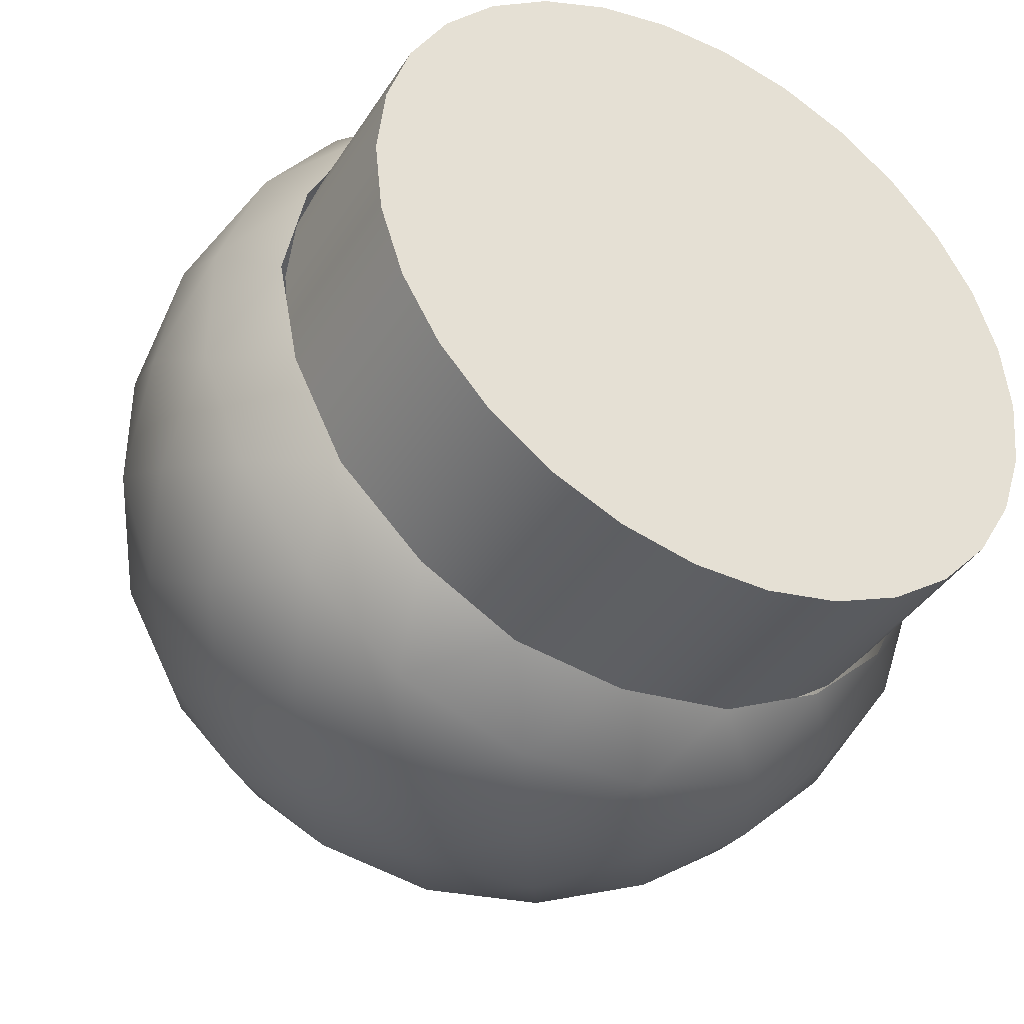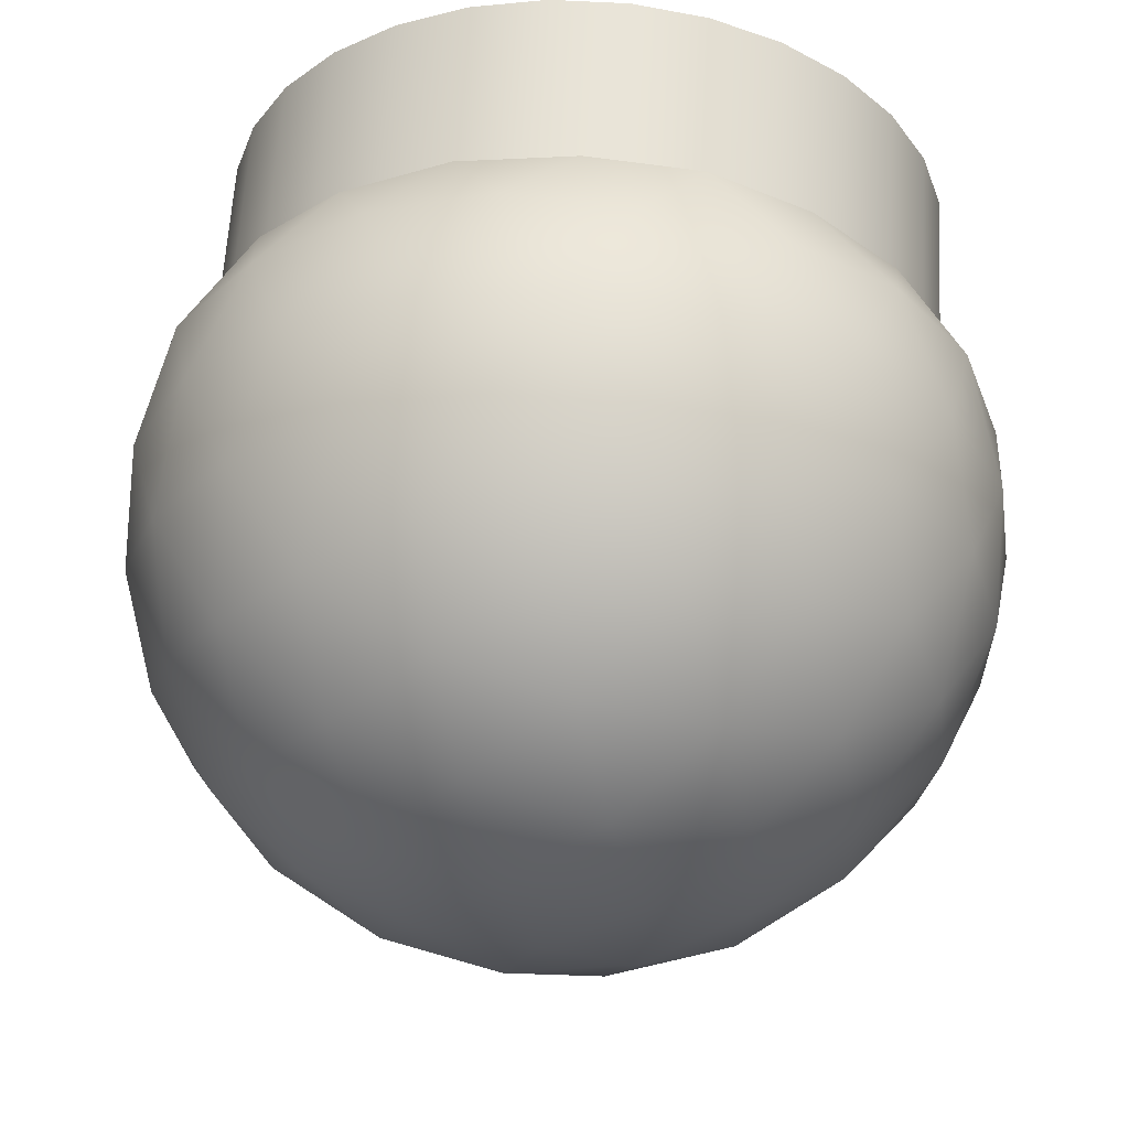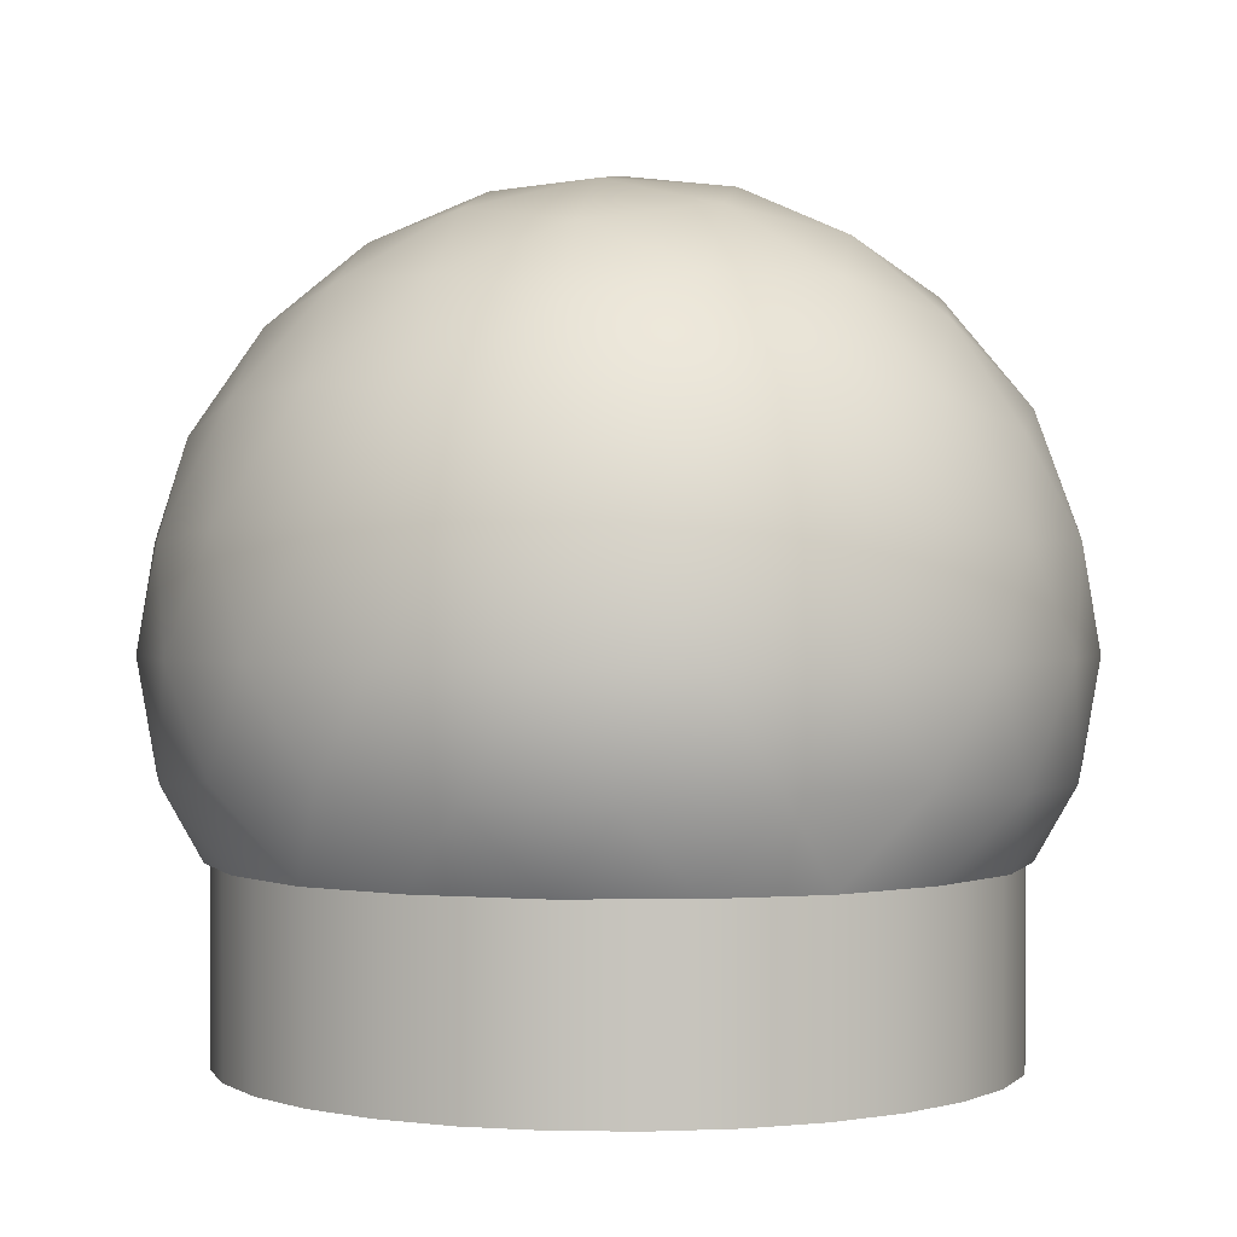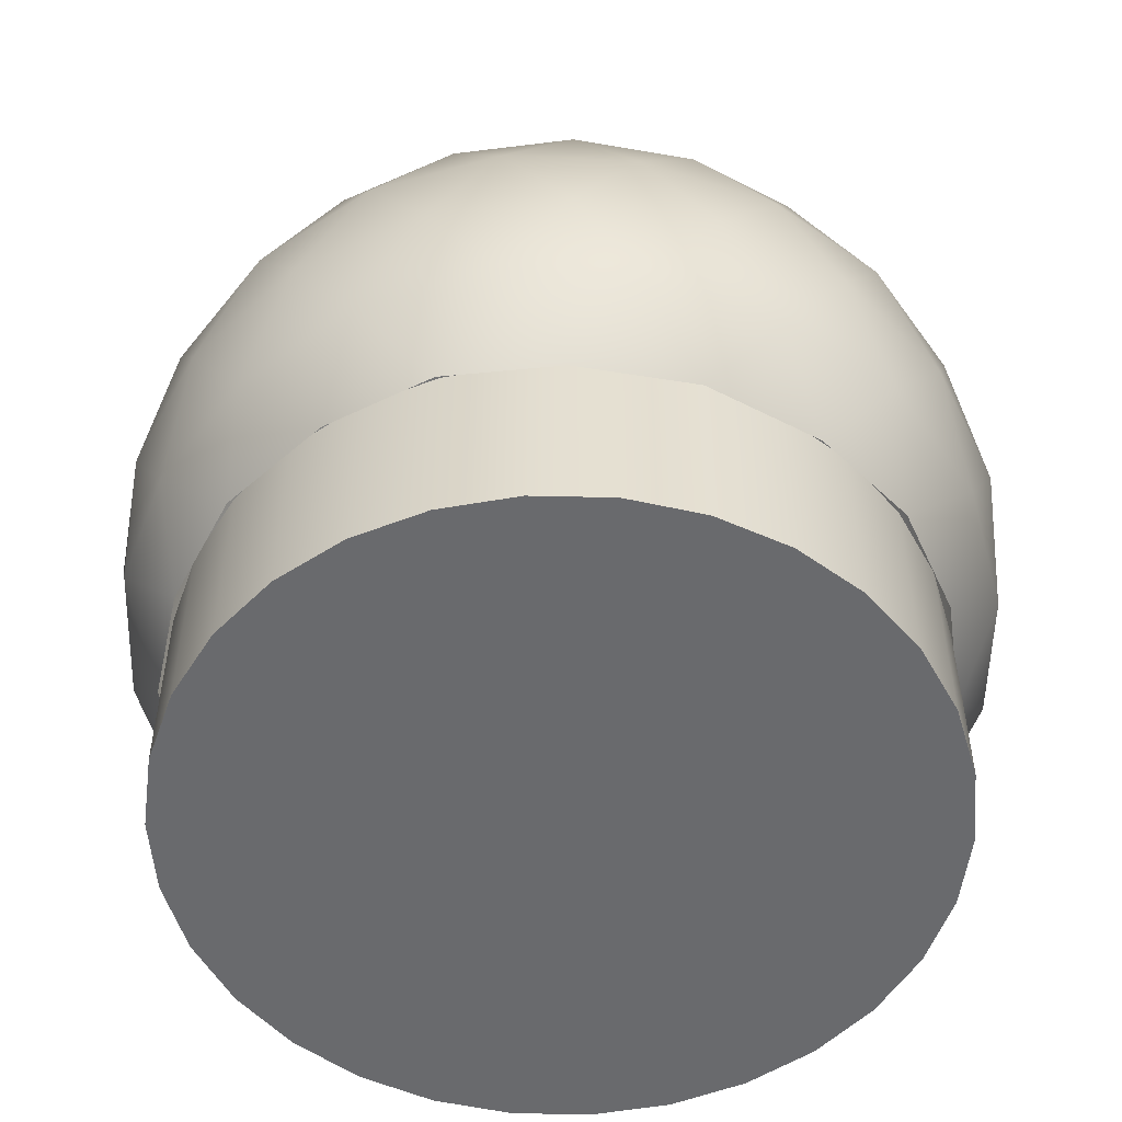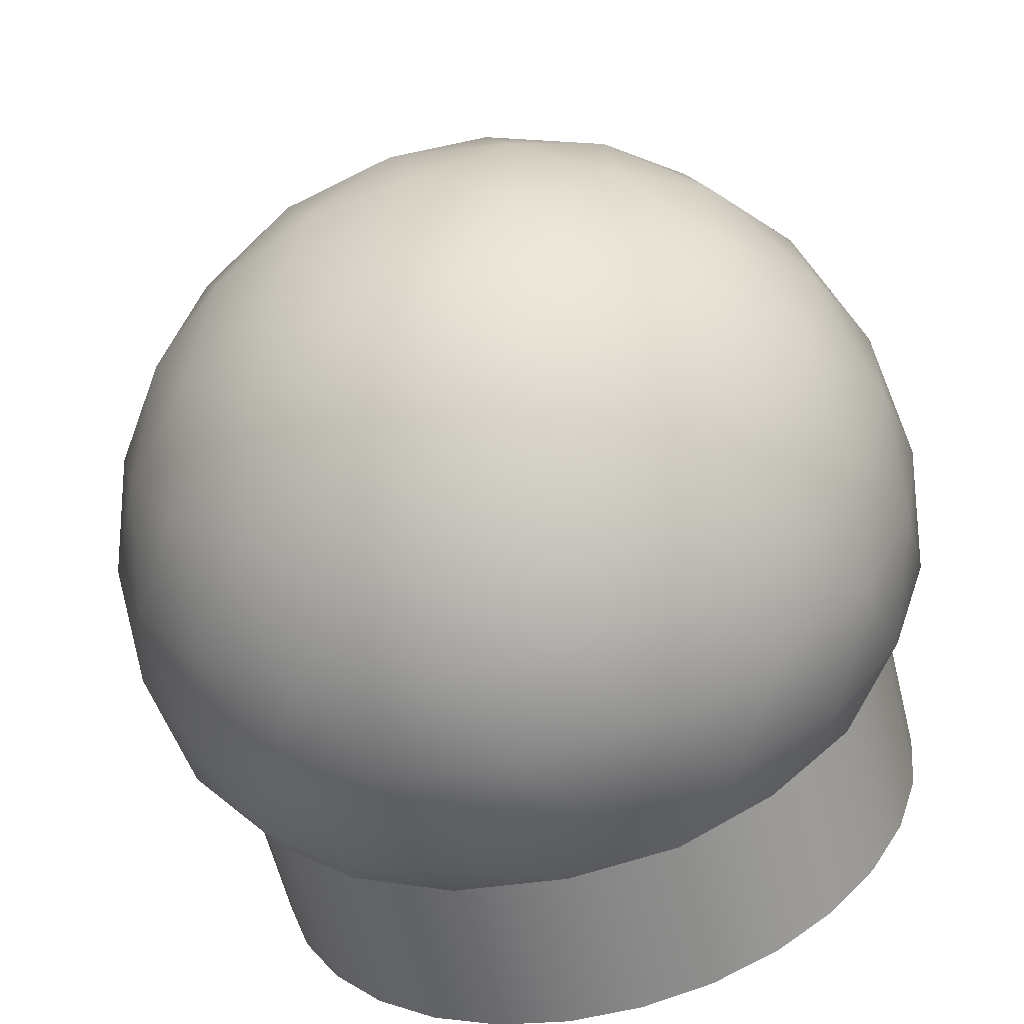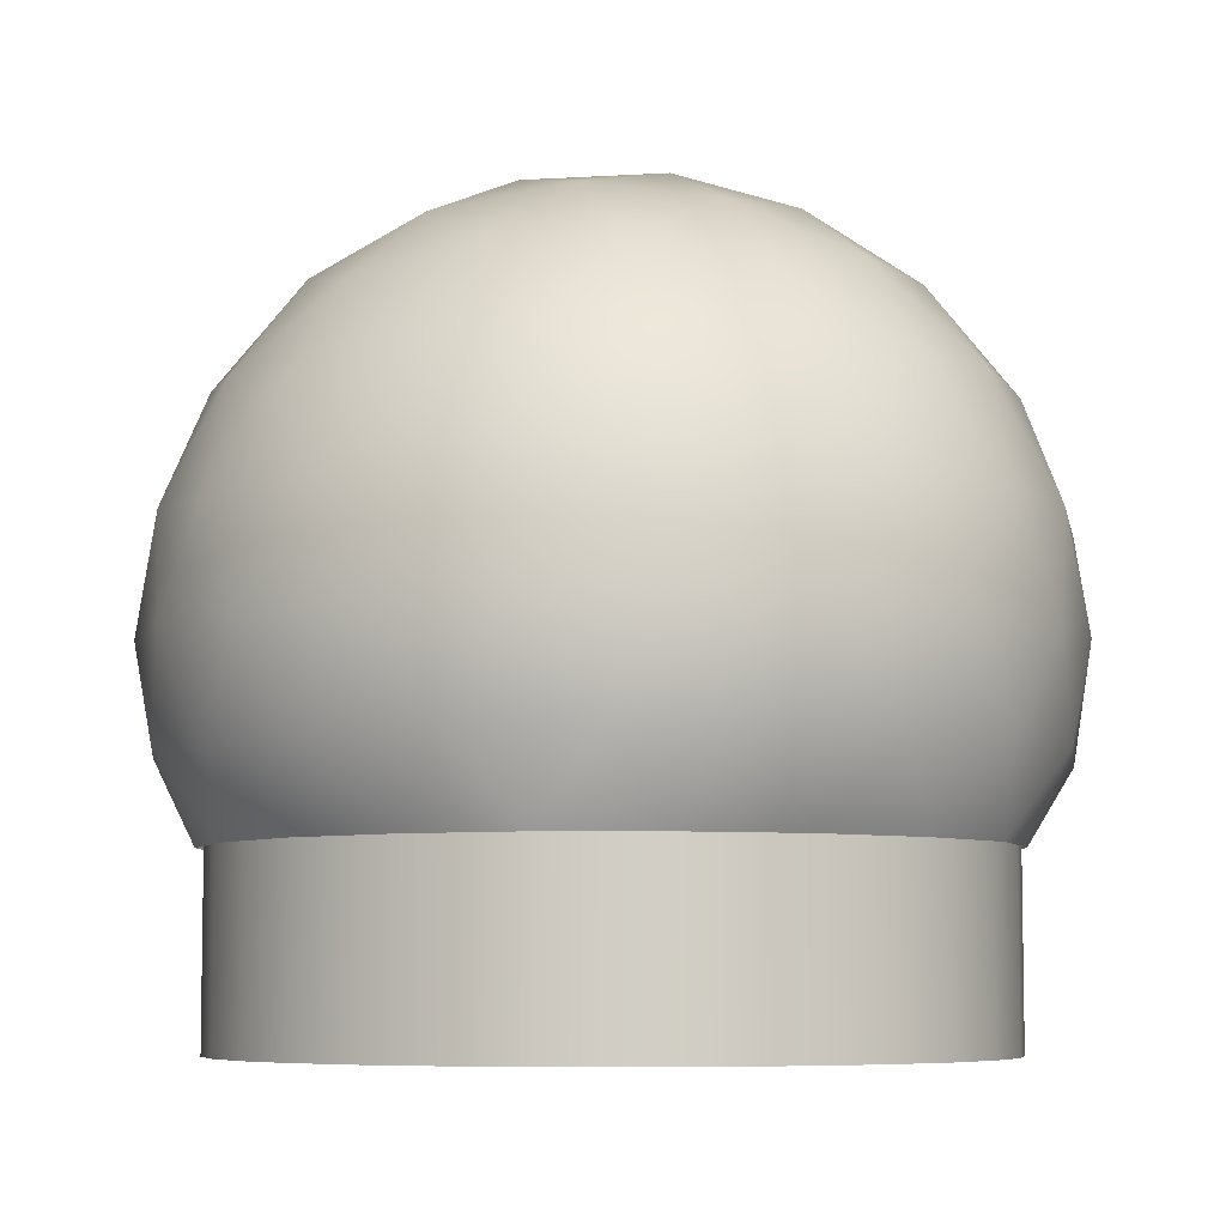
<metadata>
{"format":"obj","ext":"obj","renderer":"f3d","projection":"perspective","resolution":1024,"background":"white","views":[{"elev":-39.7,"azim":-29.2,"up":"+Z"},{"elev":61.2,"azim":-176.7,"up":"+Z"},{"elev":0.8,"azim":170.6,"up":"+Y"},{"elev":-53.1,"azim":-1.4,"up":"+Y"},{"elev":-60.7,"azim":-166.0,"up":"+Z"},{"elev":-6.7,"azim":136.2,"up":"+Y"}]}
</metadata>
<code>
v 0 75.54 0
v 17.25 73.14 0.0001
v 5.329 73.14 -16.4
v 33.18 66.11 0.0001
v 22.83 68.88 -16.59
v 10.25 66.11 -31.55
v 46.58 55 0.0002
v 38.99 59.16 -16.7
v 27.94 59.16 -31.92
v 14.4 55 -44.3
v 56.45 40.65 0.0002
v 51.91 44.35 -16.4
v 43.43 45.61 -31.55
v 31.64 44.35 -44.3
v 17.44 40.65 -53.68
v -13.95 73.14 -10.14
v -8.721 68.88 -26.84
v -26.84 66.11 -19.5
v -3.836 59.16 -42.25
v -21.73 59.16 -36.43
v -37.69 55 -27.38
v 0.444 44.35 -54.44
v -16.59 45.61 -51.06
v -32.36 44.35 -43.78
v -45.67 40.65 -33.18
v -13.95 73.14 10.14
v -28.22 68.88 -0.0001
v -26.84 66.11 19.5
v -41.36 59.16 -9.406
v -41.36 59.16 9.406
v -37.69 55 27.38
v -51.64 44.35 -17.25
v -53.68 45.61 -0.0002
v -51.64 44.35 17.25
v -45.67 40.65 33.18
v 5.329 73.14 16.4
v -8.722 68.88 26.84
v 10.25 66.11 31.55
v -21.73 59.16 36.43
v -3.837 59.16 42.25
v 14.4 55 44.3
v -32.36 44.35 43.78
v -16.59 45.61 51.06
v 0.4435 44.35 54.44
v 17.44 40.65 53.68
v 22.83 68.88 16.59
v 27.93 59.16 31.92
v 38.99 59.16 16.7
v 31.64 44.35 44.31
v 43.43 45.61 31.55
v 51.91 44.35 16.4
v 60.54 27.1 10.14
v 60.54 27.1 -10.14
v 60.02 12.43 19.5
v 63.11 12.43 0.0003
v 60.02 12.43 -19.5
v 54.93 -2.24 27.38
v 60.29 -3.67 9.406
v 60.29 -3.67 -9.406
v 54.93 -2.24 -27.38
v 44.33 -14.54 32.31
v 51.64 -14.54 17.25
v 54.45 -14.54 0.000202
v 51.64 -14.54 -17.25
v 44.33 -14.54 -32.31
v 28.35 27.1 -54.44
v 9.067 27.1 -60.71
v 37.09 12.43 -51.06
v 19.5 12.43 -60.02
v 0.0002 12.43 -63.11
v 43.02 -2.24 -43.78
v 27.58 -3.67 -54.43
v 9.685 -3.67 -60.25
v -9.066 -2.24 -60.71
v 32.36 -14.54 -43.78
v 16.77 -14.54 -51.86
v -0.4435 -14.54 -54.44
v -17.13 -14.54 -52.28
v -43.02 27.1 -43.78
v -54.93 27.1 -27.38
v -37.09 12.43 -51.06
v -51.06 12.43 -37.09
v -60.02 12.43 -19.5
v -28.35 -2.24 -54.44
v -43.25 -3.67 -43.05
v -54.3 -3.67 -27.83
v -60.54 -2.24 -10.14
v -31.64 -14.54 -44.31
v -44.2 -14.54 -32.05
v -51.91 -14.54 -16.4
v -55.11 -14.54 -0.000196
v -54.93 27.1 27.38
v -43.02 27.1 43.78
v -60.02 12.43 19.5
v -51.06 12.43 37.09
v -37.09 12.43 51.06
v -60.54 -2.24 10.14
v -54.3 -3.67 27.83
v -43.25 -3.67 43.05
v -28.35 -2.24 54.44
v -51.91 -14.54 16.4
v -44.2 -14.54 32.05
v -31.64 -14.54 44.3
v -17.13 -14.54 52.28
v 9.066 27.1 60.71
v 28.35 27.1 54.44
v -0.0002 12.43 63.11
v 19.5 12.43 60.02
v 37.09 12.43 51.06
v -9.067 -2.24 60.71
v 9.685 -3.67 60.25
v 27.58 -3.67 54.43
v 43.02 -2.24 43.78
v -0.4439 -14.54 54.44
v 16.77 -14.54 51.86
v 32.36 -14.54 43.78
v 51.06 12.43 -37.09
v 43.25 28.53 -43.05
v 54.3 28.53 -27.83
v -19.5 12.43 -60.02
v -27.58 28.53 -54.43
v -9.685 28.53 -60.25
v -63.11 12.43 -0.0002
v -60.29 28.53 9.406
v -60.29 28.53 -9.406
v -19.5 12.43 60.02
v -9.685 28.53 60.25
v -27.58 28.53 54.43
v 51.06 12.43 37.09
v 54.3 28.53 27.83
v 43.25 28.53 43.05
f 1 2 3
f 2 4 5
f 2 5 3
f 3 5 6
f 4 7 8
f 4 8 5
f 5 8 9
f 5 9 6
f 6 9 10
f 7 11 12
f 7 12 8
f 8 12 13
f 8 13 9
f 9 13 14
f 9 14 10
f 10 14 15
f 1 3 16
f 3 6 17
f 3 17 16
f 16 17 18
f 6 10 19
f 6 19 17
f 17 19 20
f 17 20 18
f 18 20 21
f 10 15 22
f 10 22 19
f 19 22 23
f 19 23 20
f 20 23 24
f 20 24 21
f 21 24 25
f 1 16 26
f 16 18 27
f 16 27 26
f 26 27 28
f 18 21 29
f 18 29 27
f 27 29 30
f 27 30 28
f 28 30 31
f 21 25 32
f 21 32 29
f 29 32 33
f 29 33 30
f 30 33 34
f 30 34 31
f 31 34 35
f 1 26 36
f 26 28 37
f 26 37 36
f 36 37 38
f 28 31 39
f 28 39 37
f 37 39 40
f 37 40 38
f 38 40 41
f 31 35 42
f 31 42 39
f 39 42 43
f 39 43 40
f 40 43 44
f 40 44 41
f 41 44 45
f 1 36 2
f 36 38 46
f 36 46 2
f 2 46 4
f 38 41 47
f 38 47 46
f 46 47 48
f 46 48 4
f 4 48 7
f 41 45 49
f 41 49 47
f 47 49 50
f 47 50 48
f 48 50 51
f 48 51 7
f 7 51 11
f 11 52 53
f 52 54 55
f 52 55 53
f 53 55 56
f 54 57 58
f 54 58 55
f 55 58 59
f 55 59 56
f 56 59 60
f 57 61 62
f 57 62 58
f 58 62 63
f 58 63 59
f 59 63 64
f 59 64 60
f 60 64 65
f 15 66 67
f 66 68 69
f 66 69 67
f 67 69 70
f 68 71 72
f 68 72 69
f 69 72 73
f 69 73 70
f 70 73 74
f 71 65 75
f 71 75 72
f 72 75 76
f 72 76 73
f 73 76 77
f 73 77 74
f 74 77 78
f 25 79 80
f 79 81 82
f 79 82 80
f 80 82 83
f 81 84 85
f 81 85 82
f 82 85 86
f 82 86 83
f 83 86 87
f 84 78 88
f 84 88 85
f 85 88 89
f 85 89 86
f 86 89 90
f 86 90 87
f 87 90 91
f 35 92 93
f 92 94 95
f 92 95 93
f 93 95 96
f 94 97 98
f 94 98 95
f 95 98 99
f 95 99 96
f 96 99 100
f 97 91 101
f 97 101 98
f 98 101 102
f 98 102 99
f 99 102 103
f 99 103 100
f 100 103 104
f 45 105 106
f 105 107 108
f 105 108 106
f 106 108 109
f 107 110 111
f 107 111 108
f 108 111 112
f 108 112 109
f 109 112 113
f 110 104 114
f 110 114 111
f 111 114 115
f 111 115 112
f 112 115 116
f 112 116 113
f 113 116 61
f 65 71 60
f 71 68 117
f 71 117 60
f 60 117 56
f 68 66 118
f 68 118 117
f 117 118 119
f 117 119 56
f 56 119 53
f 66 15 14
f 66 14 118
f 118 14 13
f 118 13 119
f 119 13 12
f 119 12 53
f 53 12 11
f 78 84 74
f 84 81 120
f 84 120 74
f 74 120 70
f 81 79 121
f 81 121 120
f 120 121 122
f 120 122 70
f 70 122 67
f 79 25 24
f 79 24 121
f 121 24 23
f 121 23 122
f 122 23 22
f 122 22 67
f 67 22 15
f 91 97 87
f 97 94 123
f 97 123 87
f 87 123 83
f 94 92 124
f 94 124 123
f 123 124 125
f 123 125 83
f 83 125 80
f 92 35 34
f 92 34 124
f 124 34 33
f 124 33 125
f 125 33 32
f 125 32 80
f 80 32 25
f 104 110 100
f 110 107 126
f 110 126 100
f 100 126 96
f 107 105 127
f 107 127 126
f 126 127 128
f 126 128 96
f 96 128 93
f 105 45 44
f 105 44 127
f 127 44 43
f 127 43 128
f 128 43 42
f 128 42 93
f 93 42 35
f 61 57 113
f 57 54 129
f 57 129 113
f 113 129 109
f 54 52 130
f 54 130 129
f 129 130 131
f 129 131 109
f 109 131 106
f 52 11 51
f 52 51 130
f 130 51 50
f 130 50 131
f 131 50 49
f 131 49 106
f 106 49 45
v 52.53 -41.39 -11.16
v 49.06 -41.39 -21.84
v 43.44 -41.39 -31.56
v 35.93 -41.39 -39.91
v 26.85 -41.39 -46.51
v 16.59 -41.39 -51.07
v 5.613 -41.39 -53.41
v -5.613 -41.39 -53.41
v -16.59 -41.39 -51.07
v -26.85 -41.39 -46.51
v -35.93 -41.39 -39.91
v -43.44 -41.39 -31.56
v -49.06 -41.39 -21.84
v -52.53 -41.39 -11.16
v -53.7 -41.39 -5e-06
v -52.53 -41.39 11.16
v -49.06 -41.39 21.84
v -43.44 -41.39 31.56
v -35.93 -41.39 39.91
v -26.85 -41.39 46.51
v -16.59 -41.39 51.07
v -5.613 -41.39 53.41
v 5.613 -41.39 53.41
v 16.59 -41.39 51.07
v 26.85 -41.39 46.51
v 35.93 -41.39 39.91
v 43.44 -41.39 31.56
v 49.06 -41.39 21.84
v 52.53 -41.39 11.16
v 53.7 -41.39 0
v 52.53 -12.89 -11.16
v 49.06 -12.89 -21.84
v 43.44 -12.89 -31.56
v 35.93 -12.89 -39.91
v 26.85 -12.89 -46.51
v 16.59 -12.89 -51.07
v 5.613 -12.89 -53.41
v -5.613 -12.89 -53.41
v -16.59 -12.89 -51.07
v -26.85 -12.89 -46.51
v -35.93 -12.89 -39.91
v -43.44 -12.89 -31.56
v -49.06 -12.89 -21.84
v -52.53 -12.89 -11.16
v -53.7 -12.89 -5e-06
v -52.53 -12.89 11.16
v -49.06 -12.89 21.84
v -43.44 -12.89 31.56
v -35.93 -12.89 39.91
v -26.85 -12.89 46.51
v -16.59 -12.89 51.07
v -5.613 -12.89 53.41
v 5.613 -12.89 53.41
v 16.59 -12.89 51.07
v 26.85 -12.89 46.51
v 35.93 -12.89 39.91
v 43.44 -12.89 31.56
v 49.06 -12.89 21.84
v 52.53 -12.89 11.16
v 53.7 -12.89 0
v 0 -41.39 0
v 0 -12.89 0
f 132 133 163 162
f 133 134 164 163
f 134 135 165 164
f 135 136 166 165
f 136 137 167 166
f 137 138 168 167
f 138 139 169 168
f 139 140 170 169
f 140 141 171 170
f 141 142 172 171
f 142 143 173 172
f 143 144 174 173
f 144 145 175 174
f 145 146 176 175
f 146 147 177 176
f 147 148 178 177
f 148 149 179 178
f 149 150 180 179
f 150 151 181 180
f 151 152 182 181
f 152 153 183 182
f 153 154 184 183
f 154 155 185 184
f 155 156 186 185
f 156 157 187 186
f 157 158 188 187
f 158 159 189 188
f 159 160 190 189
f 160 161 191 190
f 161 132 162 191
f 133 132 192
f 134 133 192
f 135 134 192
f 136 135 192
f 137 136 192
f 138 137 192
f 139 138 192
f 140 139 192
f 141 140 192
f 142 141 192
f 143 142 192
f 144 143 192
f 145 144 192
f 146 145 192
f 147 146 192
f 148 147 192
f 149 148 192
f 150 149 192
f 151 150 192
f 152 151 192
f 153 152 192
f 154 153 192
f 155 154 192
f 156 155 192
f 157 156 192
f 158 157 192
f 159 158 192
f 160 159 192
f 161 160 192
f 132 161 192
f 162 163 193
f 163 164 193
f 164 165 193
f 165 166 193
f 166 167 193
f 167 168 193
f 168 169 193
f 169 170 193
f 170 171 193
f 171 172 193
f 172 173 193
f 173 174 193
f 174 175 193
f 175 176 193
f 176 177 193
f 177 178 193
f 178 179 193
f 179 180 193
f 180 181 193
f 181 182 193
f 182 183 193
f 183 184 193
f 184 185 193
f 185 186 193
f 186 187 193
f 187 188 193
f 188 189 193
f 189 190 193
f 190 191 193
f 191 162 193

</code>
